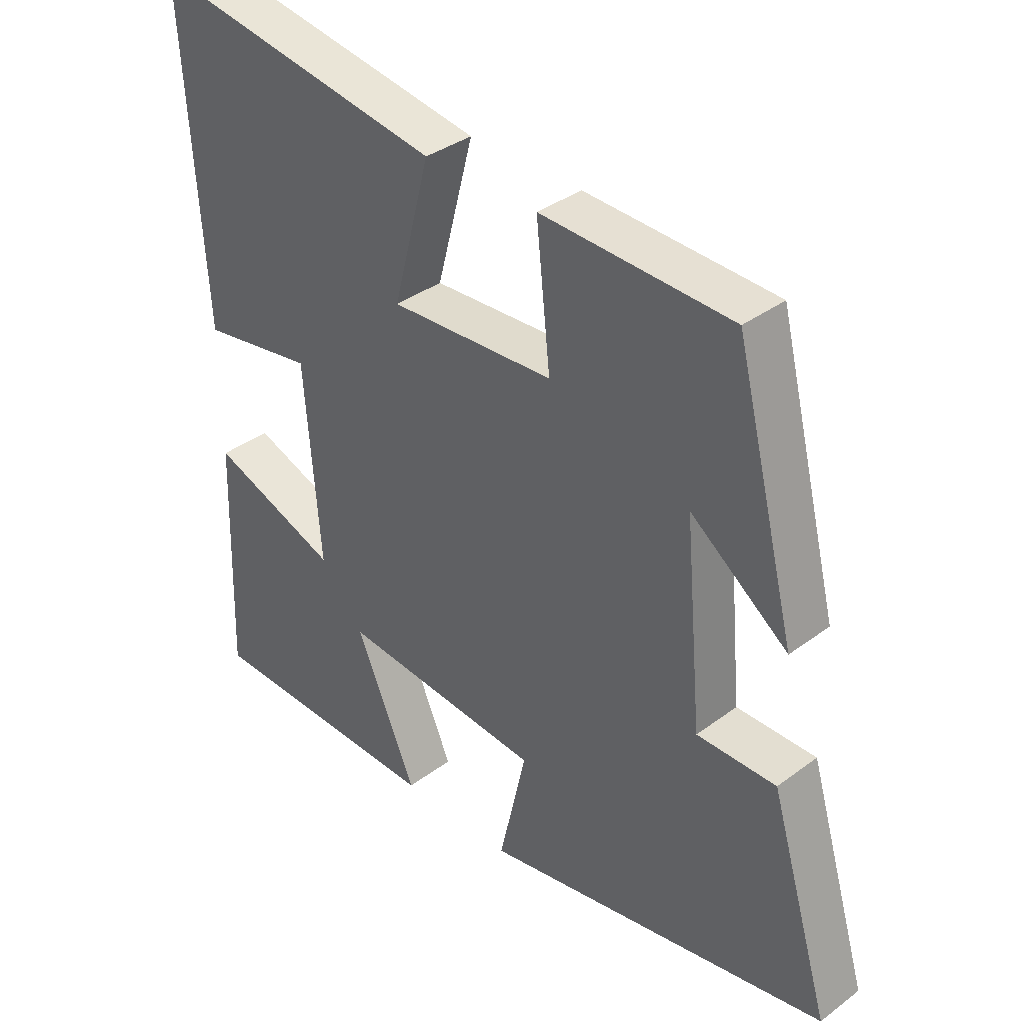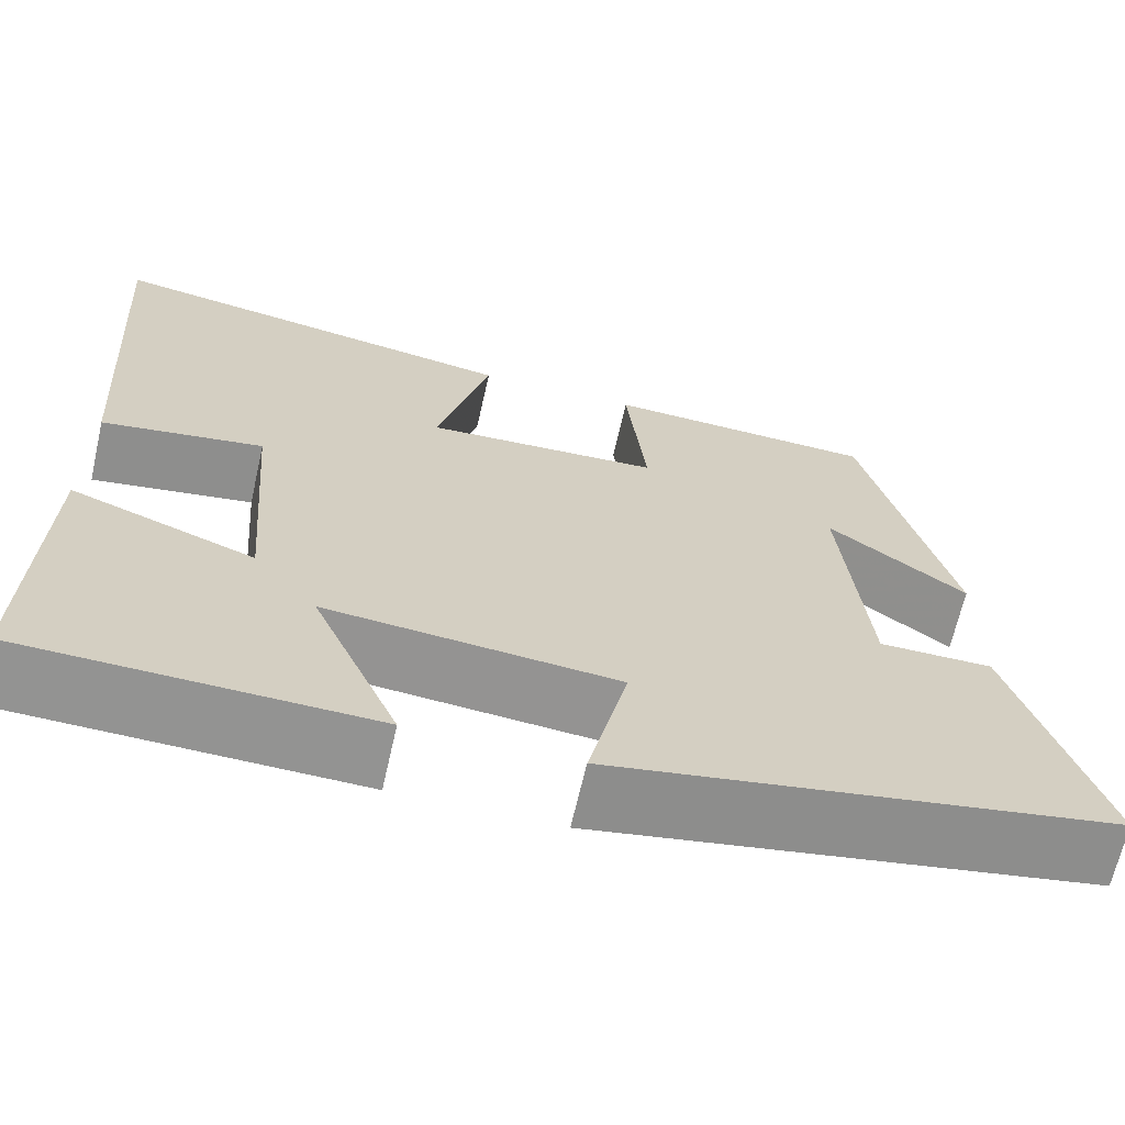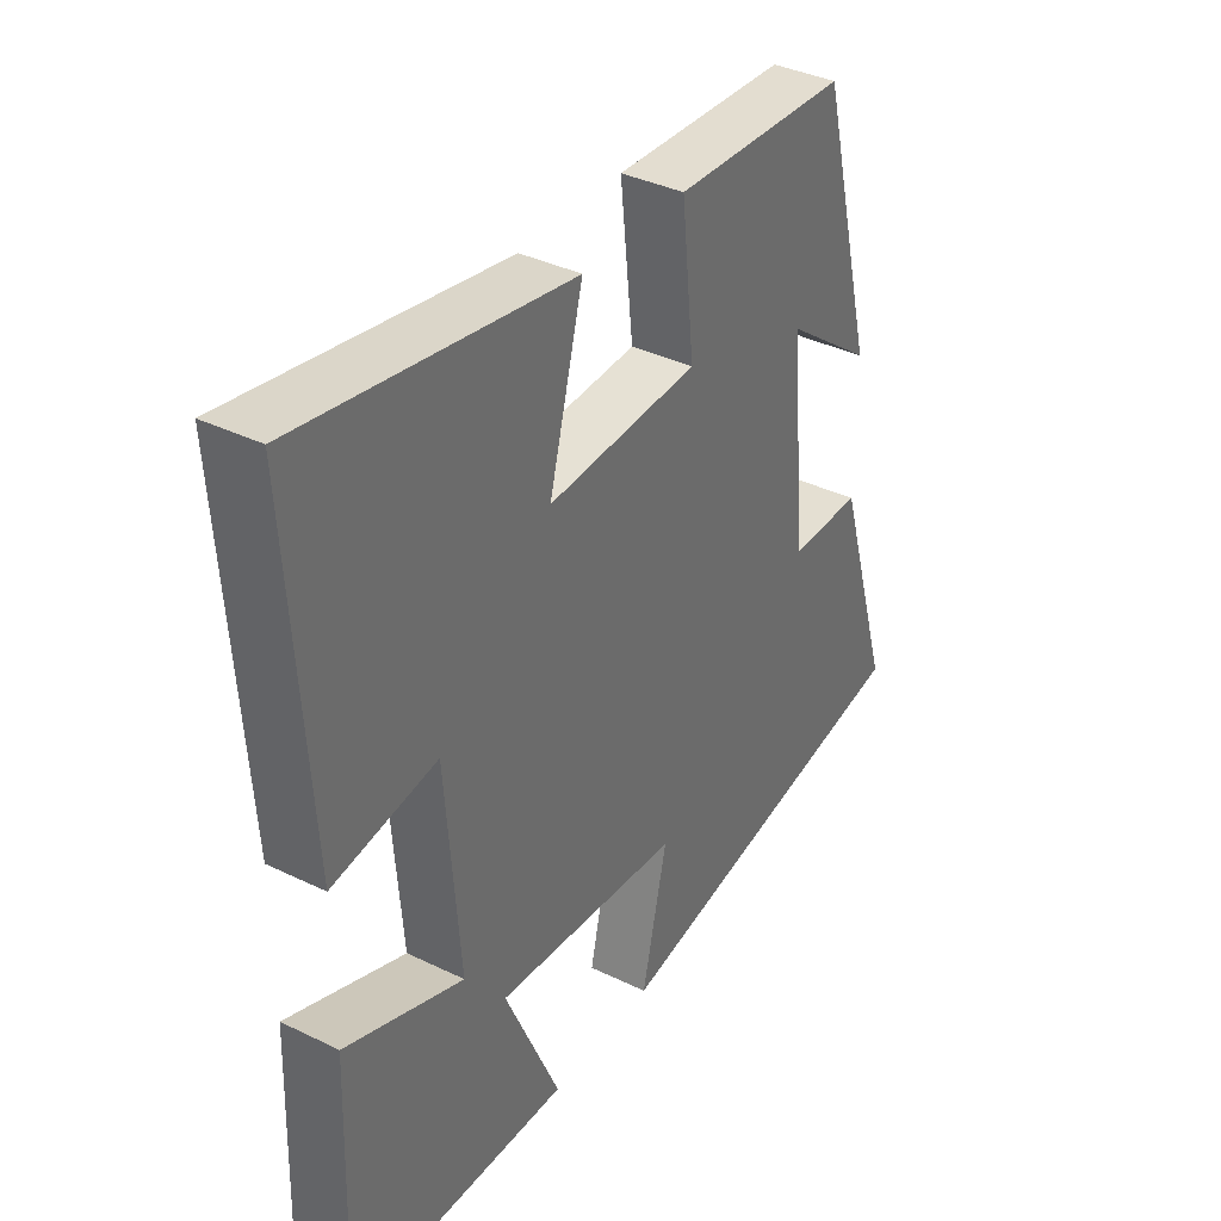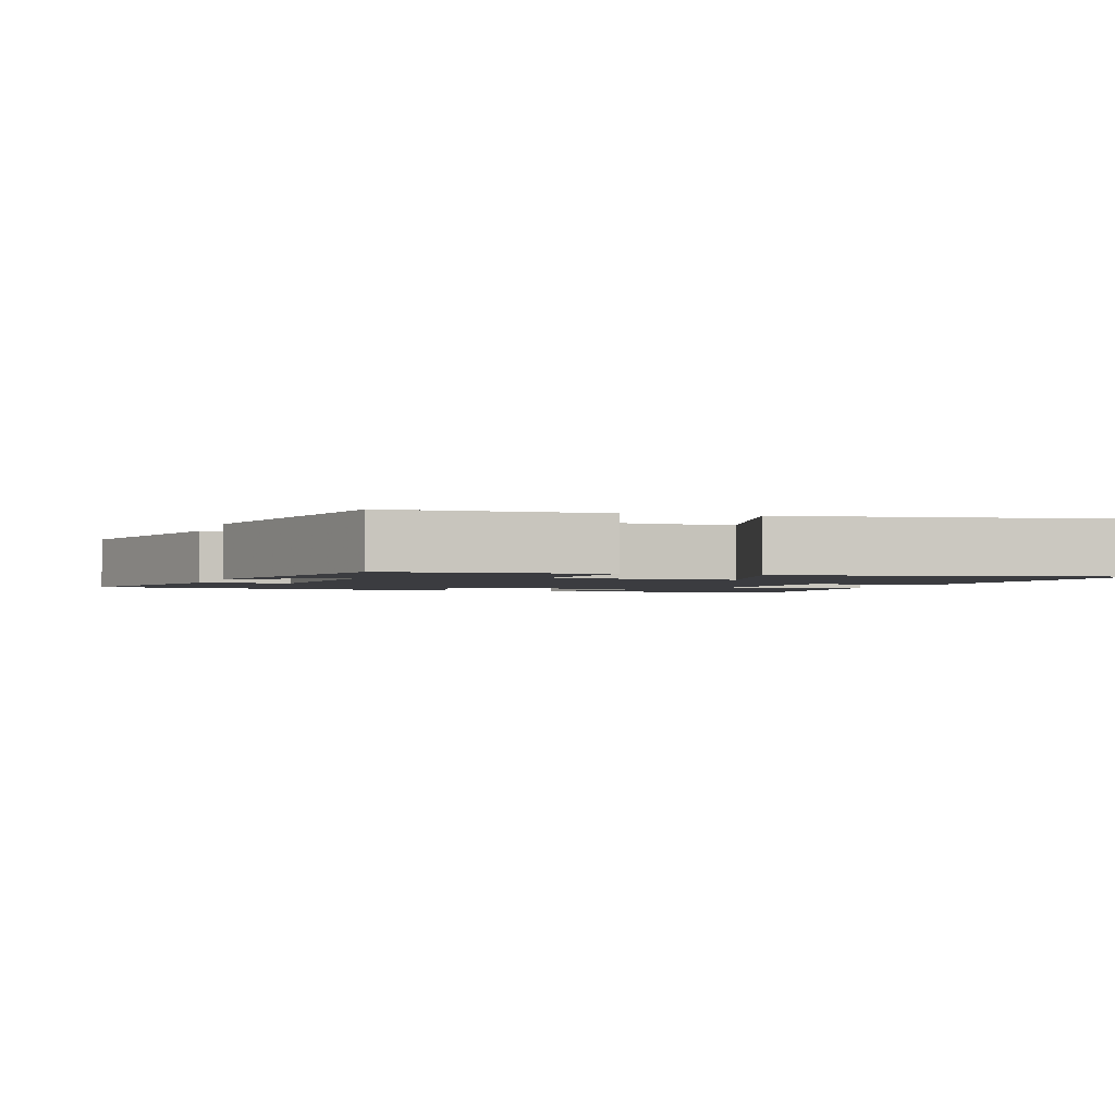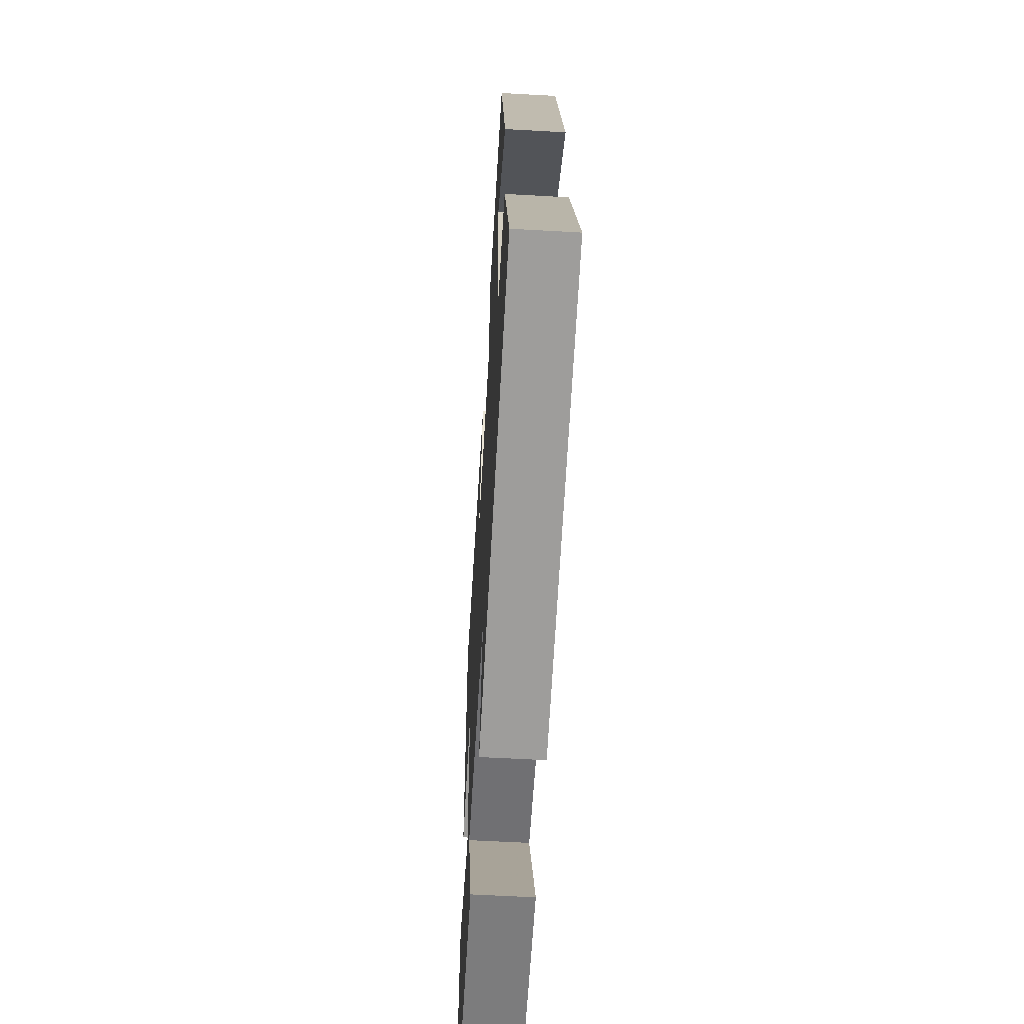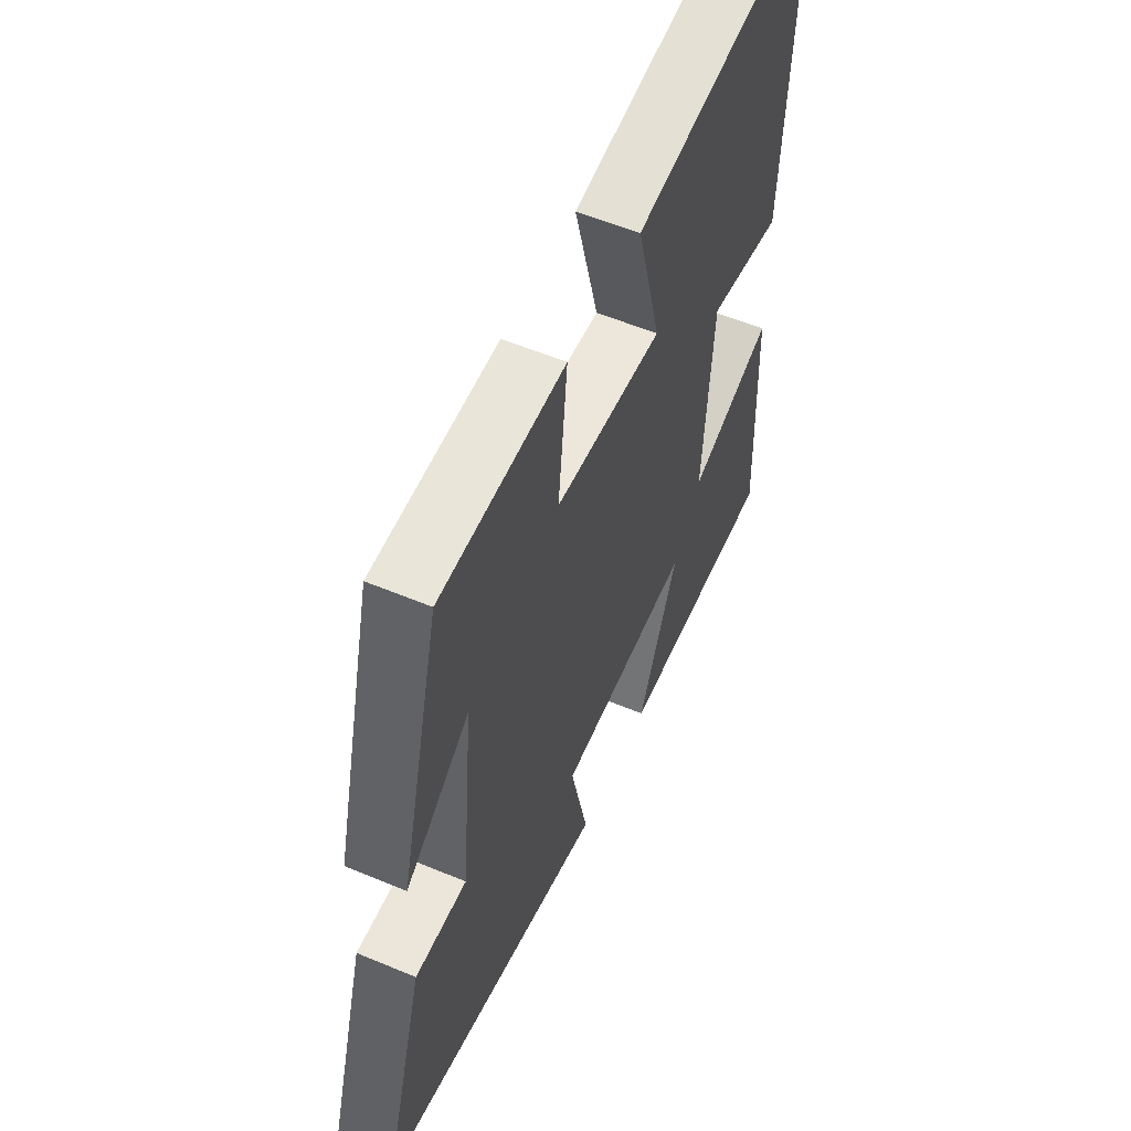
<metadata>
{"format":"obj","ext":"obj","renderer":"f3d","projection":"perspective","resolution":1024,"background":"white","views":[{"elev":36.2,"azim":-134.2,"up":"+Z"},{"elev":-66.5,"azim":167.2,"up":"+Z"},{"elev":37.1,"azim":122.1,"up":"+Z"},{"elev":-2.0,"azim":-18.0,"up":"+Y"},{"elev":-60.1,"azim":-93.3,"up":"+Z"},{"elev":55.5,"azim":-66.1,"up":"+Z"}]}
</metadata>
<code>
v -0.404 0.07 0.488
v -0.106 0.07 0.5
v -0.128 0.07 0.294
v 0.13 0.07 0.28
v 0.072 0.07 0.5
v 0.532 0.07 0.576
v 0.5 0.07 0.078
v 0.322 0.07 0.107
v 0.298 0.07 -0.197
v 0.5 0.07 -0.122
v 0.512 0.07 -0.491
v 0.133 0.07 -0.5
v 0.228 0.07 -0.282
v -0.09 0.07 -0.31
v -0.047 0.07 -0.5
v -0.595 0.07 -0.4
v -0.5 0.07 -0.085
v -0.376 0.07 -0.085
v -0.348 0.07 0.223
v -0.5 0.07 0.109
v -0.404 0 0.488
v -0.106 0 0.5
v -0.128 0 0.294
v 0.13 0 0.28
v 0.072 0 0.5
v 0.532 0 0.576
v 0.5 0 0.078
v 0.322 0 0.107
v 0.298 0 -0.197
v 0.5 0 -0.122
v 0.512 0 -0.491
v 0.133 0 -0.5
v 0.228 0 -0.282
v -0.09 0 -0.31
v -0.047 0 -0.5
v -0.595 0 -0.4
v -0.5 0 -0.085
v -0.376 0 -0.085
v -0.348 0 0.223
v -0.5 0 0.109
f 19 20 1 2
f 18 19 2 3
f 15 16 17 18
f 14 15 18
f 13 14 18 3
f 10 11 12 13
f 9 10 13
f 8 9 13 3
f 7 8 3 4
f 4 5 6 7
f 22 21 40 39
f 23 22 39 38
f 38 37 36 35
f 38 35 34
f 23 38 34 33
f 33 32 31 30
f 33 30 29
f 23 33 29 28
f 24 23 28 27
f 27 26 25 24
f 1 21 22 2
f 2 22 23 3
f 3 23 24 4
f 4 24 25 5
f 5 25 26 6
f 6 26 27 7
f 7 27 28 8
f 8 28 29 9
f 9 29 30 10
f 10 30 31 11
f 11 31 32 12
f 12 32 33 13
f 13 33 34 14
f 14 34 35 15
f 15 35 36 16
f 16 36 37 17
f 17 37 38 18
f 18 38 39 19
f 19 39 40 20
f 20 40 21 1

</code>
